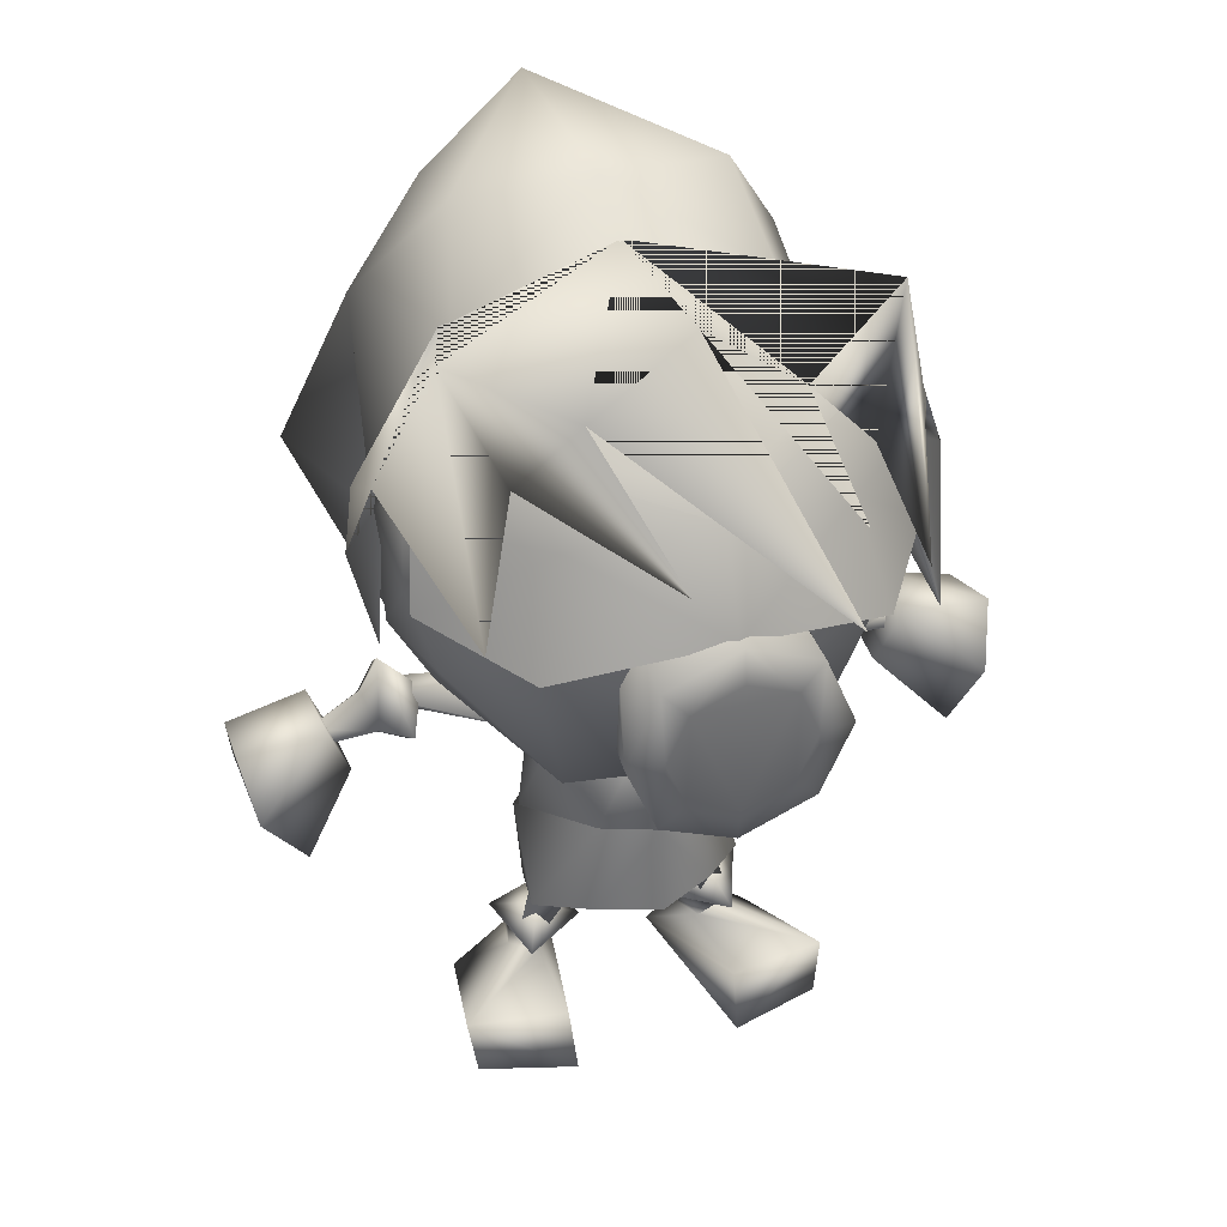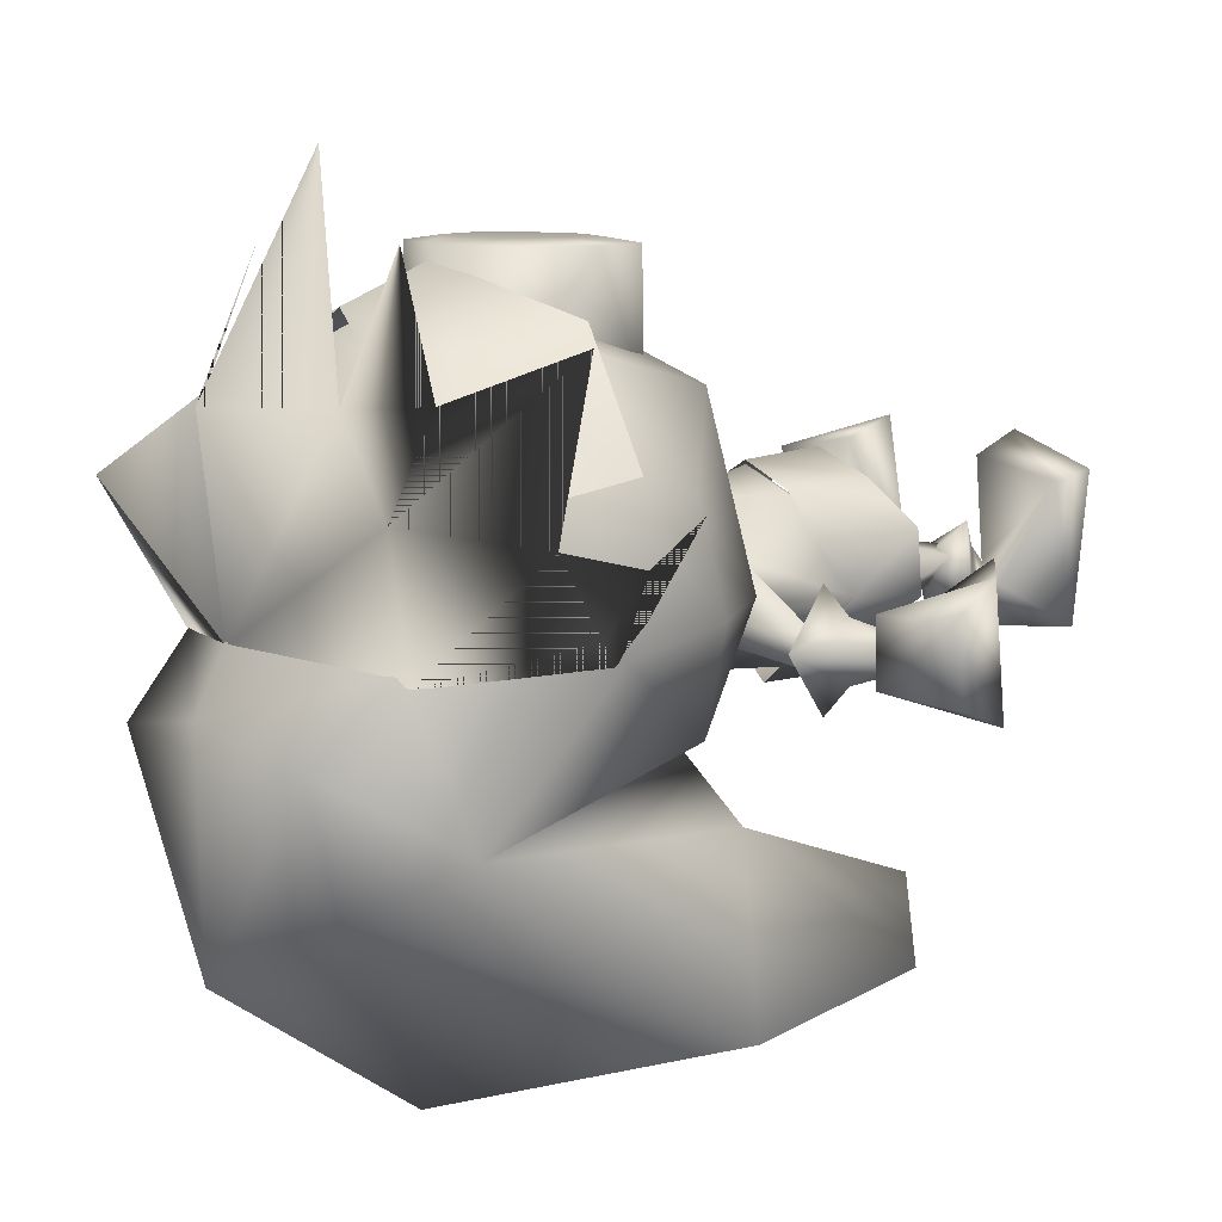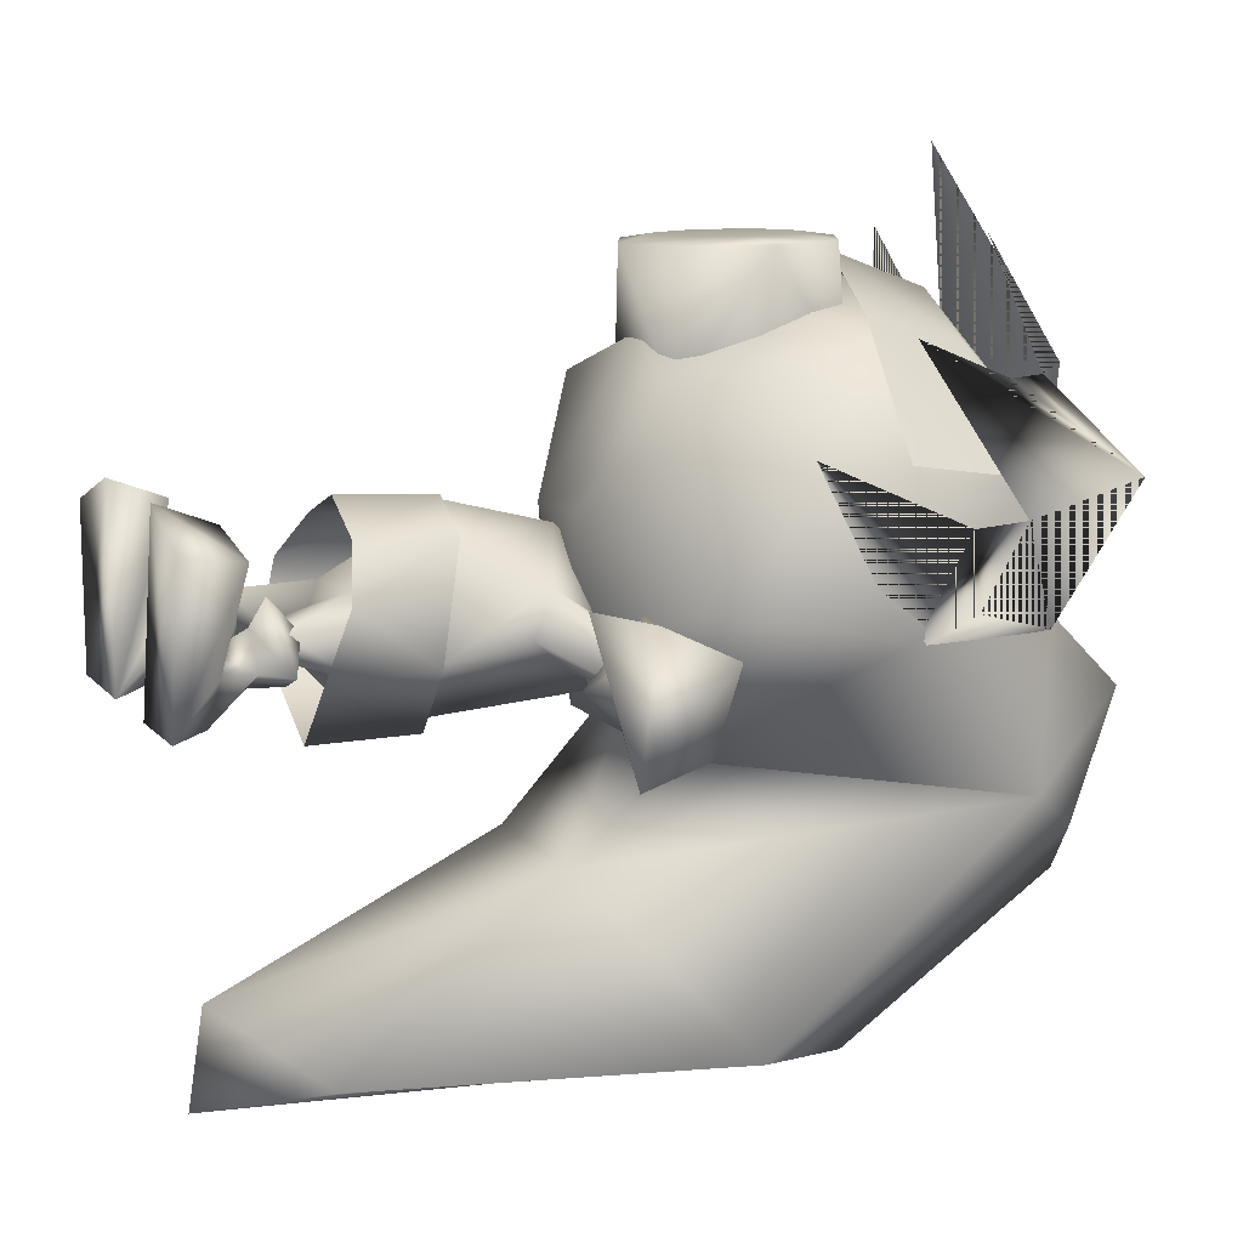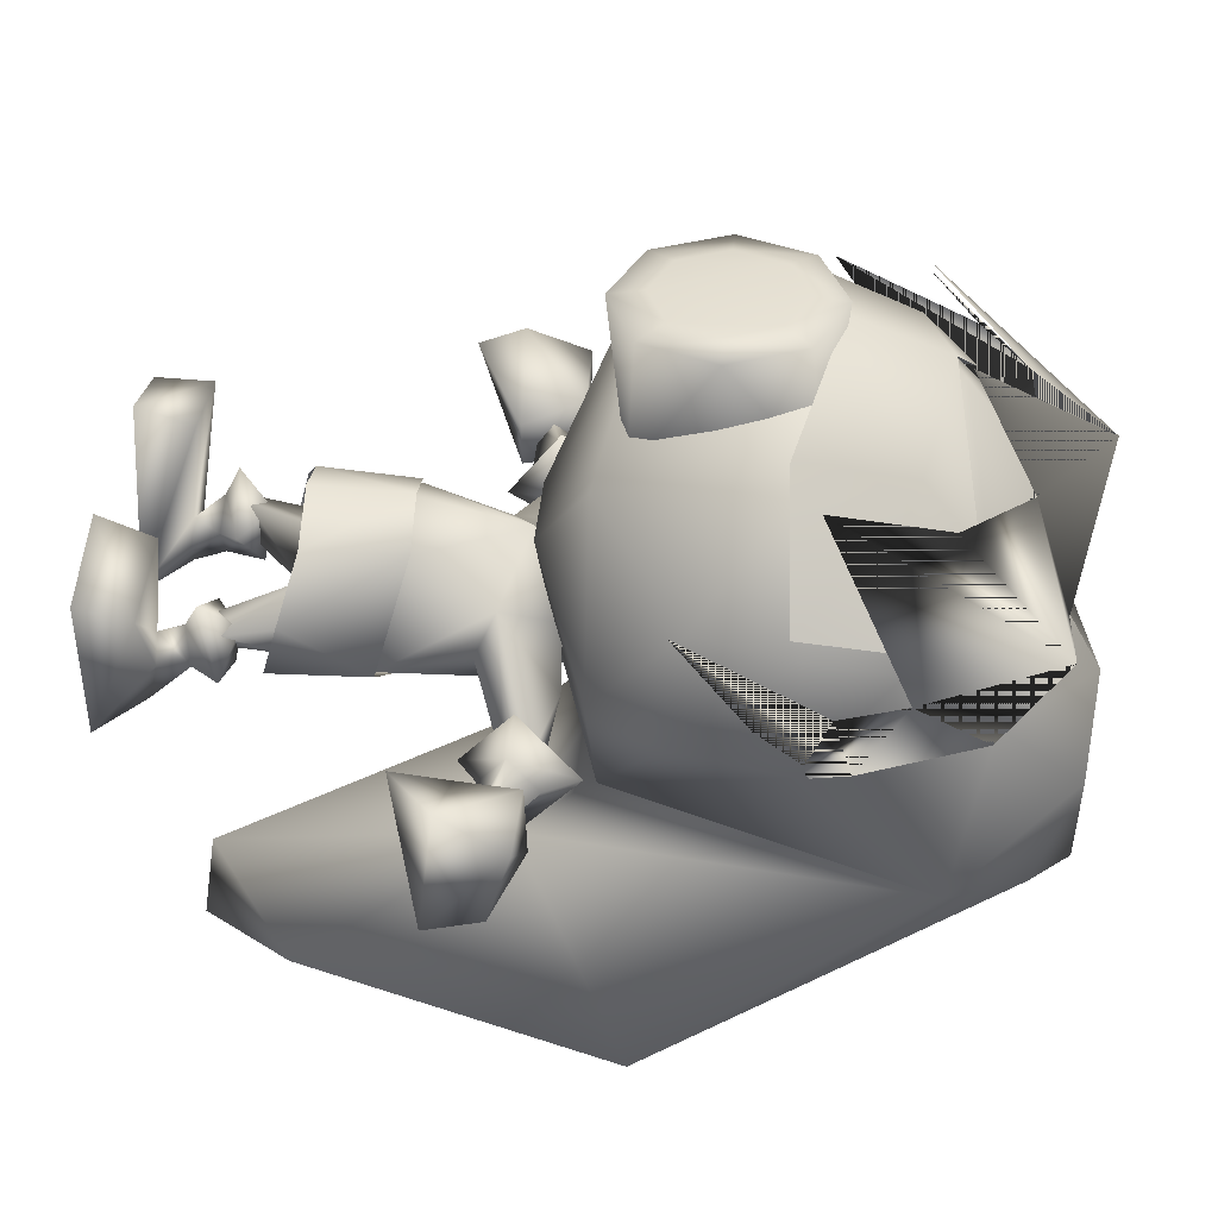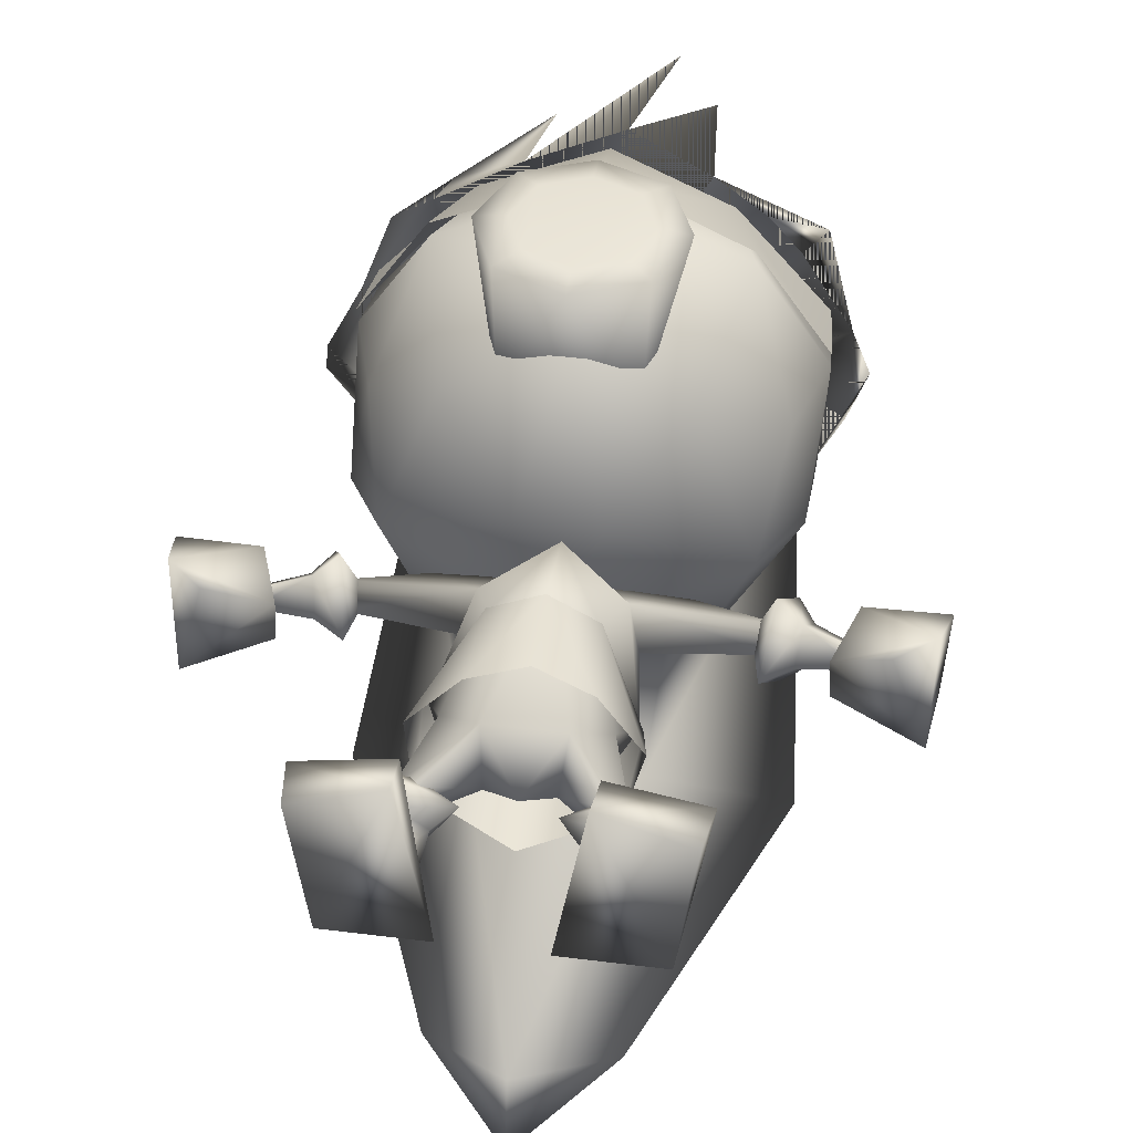
<metadata>
{"format":"obj","ext":"obj","renderer":"f3d","projection":"perspective","resolution":1024,"background":"white","views":[{"elev":36.9,"azim":-18.6,"up":"+Y"},{"elev":9.9,"azim":-130.5,"up":"+Z"},{"elev":10.1,"azim":68.3,"up":"+Z"},{"elev":37.7,"azim":94.8,"up":"+Z"},{"elev":42.9,"azim":8.4,"up":"+Z"}]}
</metadata>
<code>
v 6.075 15.29 -0.5696
v -0.3252 13 -4.943
v 4.282 23.22 -1.853
v -6.206 15.02 0.2263
v -4.472 23.22 -1.853
v 0.3188 23.68 5.805
v 0.3795 17.16 7.437
v 3.469 17.16 5.643
v -2.911 17.03 6.056
v 5.367 20.72 0.266
v 4.604 21.99 2.953
v -0.3234 26.13 -3.794
v -4.473 21.99 2.953
v -5.413 20.72 0.2661
v -2.632 25.43 0.8416
v 2.623 25.43 0.8416
v 0.01872 28.52 1.295
v 3.061 37.11 21.33
v -3.042 37.11 21.33
v -0.001999 29.74 21.22
v 0.01181 38.38 21.35
v 3.053 31.02 21.24
v -3.051 31.02 21.24
v -4.308 34.06 21.28
v 4.319 34.06 21.28
v 0.01492 40.54 21.06
v -4.557 38.65 21.03
v -6.465 34.07 20.96
v 4.581 38.65 21.03
v 6.476 34.07 20.96
v 4.567 29.49 20.89
v -0.004719 27.59 20.86
v -4.57 29.49 20.9
v -2.749 23.91 6.588
v -11.55 27.42 2.266
v -0.01864 24.8 -2.27
v -0.005367 28.77 16.07
v 2.715 23.91 6.586
v 7.421 27.41 13.32
v -9.863 38.4 16.04
v 0.004691 34.57 18.68
v 11.51 27.42 2.257
v 9.866 38.4 16.04
v 12.88 32.88 8.474
v 14.72 38.86 8.563
v -14.71 38.86 8.575
v -8.033 45.22 14.16
v -14.3 44.19 7.775
v -12.88 32.88 8.484
v -7.453 27.41 13.32
v 8.054 45.22 14.16
v 14.31 44.19 7.764
v -9.323 48.53 9.979
v 0.01401 40.92 18.87
v 9.352 48.53 9.972
v 0.02336 46.85 16.63
v -4.288 39.43 13.12
v 4.307 39.44 13.11
v 4.292 29.12 12.75
v -4.304 29.1 12.76
v -14.28 38.84 0.5041
v -7.877 27.77 -6.233
v -14.11 31.91 1.743
v 9.447 49.57 0.575
v -9.406 49.57 0.582
v 0.02755 51.3 11.09
v 7.844 27.77 -6.238
v 14.29 38.84 0.4927
v 14.09 31.91 1.731
v 2.657 11.08 3.031
v -2.424 11.08 3.031
v 0.0361 8.909 -0.6547
v 5.063 12.49 1.859
v 4.069 11.11 -1.338
v 2.149 9.836 -1.045
v -5.063 12.49 1.859
v -4.14 11.11 -1.338
v -2.153 9.836 -1.045
v -18.48 22.7 0.3021
v -18.35 21.99 -0.5655
v -14.78 23.59 1.127
v -14.47 21.92 -0.901
v -15.41 25.53 -0.5588
v -14.29 27.64 -0.5016
v -13.06 23.88 2.77
v -12.45 20.65 -1.165
v -15.1 23.86 -2.589
v -13.68 24.41 -4.438
v -11.67 24.6 -0.946
v -18.62 22.82 -1.286
v -18.75 23.53 -0.4191
v -8.038 25.84 0.1679
v -13.52 24.65 -0.05117
v -13.13 23.31 -1.306
v -13.23 25.11 -1.857
v -16.55 21.03 0.9294
v -18.29 25.07 -2.205
v -18.01 24.88 1.874
v -16.7 21.07 -2.008
v -22.71 20.79 3.979
v -23.45 24.81 2.056
v -20.09 18.1 4.431
v -22.58 19.79 -4.22
v -23.12 23.39 -2.781
v 14.78 23.59 1.127
v 18.35 21.99 -0.5655
v 18.48 22.7 0.3021
v 14.47 21.92 -0.901
v 14.29 27.64 -0.5016
v 15.41 25.53 -0.5588
v 13.06 23.88 2.77
v 12.45 20.65 -1.165
v 13.68 24.41 -4.438
v 15.1 23.86 -2.589
v 11.67 24.6 -0.946
v 18.62 22.82 -1.286
v 18.75 23.53 -0.4191
v 13.52 24.65 -0.05117
v 8.038 25.84 0.1679
v 13.13 23.31 -1.306
v 13.23 25.11 -1.857
v 18.01 24.88 1.874
v 18.29 25.07 -2.205
v 16.55 21.03 0.9294
v 16.7 21.07 -2.008
v 22.71 20.79 3.979
v 23.45 24.81 2.056
v 22.58 19.79 -4.22
v 20.09 18.1 4.431
v 23.12 23.39 -2.781
v 9.931 -0.0672 -2.805
v 6.462 2.566 -2.903
v 6.959 3.216 -0.2374
v 3.231 0.0544 -2.955
v 5.411 3.09 0.9937
v 4.638 2.88 -0.8102
v 5.414 3.72 7.445
v 11.62 3.603 6.406
v 11.11 0.088 6.849
v 5.234 0.2384 8.735
v 5.112 4.886 -1.15
v 8.145 6.885 -0.2759
v 6.967 5.203 -0.1234
v 6.212 4.888 2.197
v 6.618 5.742 3.816
v 2.774 6.091 1.483
v 5.598 7.811 1.653
v 4.704 7.226 -1.335
v 4.199 4.795 0.7834
v 8.056 44.58 15.54
v 14.31 43.53 9.134
v 9.354 47.88 11.36
v 0.02251 46.22 18
v 14.72 38.21 9.933
v 9.868 37.75 17.41
v 0.01535 40.26 20.25
v -8.033 44.58 15.55
v -9.864 37.75 17.41
v -14.71 38.21 9.944
v -14.3 43.53 9.145
v -9.324 47.88 11.37
v 12.84 47.22 -8.858
v 6.454 31.33 -3.717
v 0.02585 55.29 -16.67
v -8.091 54.62 -4.056
v 0.02833 55.67 -2.542
v 5.561 22.66 -12.34
v 14.87 30.05 -21.39
v 8.142 54.62 -4.063
v 7.593 52.17 -12.02
v -12.82 47.22 -8.848
v -5.558 22.66 -12.34
v -6.966 31.33 -3.712
v -14.84 30.05 -21.38
v -7.553 52.17 -12.01
v -6.294 9.088 -23.05
v -0.005681 3.565 -19.32
v 6.296 9.088 -23.05
v -0.001141 2.666 -25.34
v 0.0251 41.52 -26.34
v 0.02662 52.88 2.69
v 0.3962 17.18 7.694
v -3.293 10.91 6.578
v 0.5449 11.07 8.006
v -3.044 17.04 6.243
v -6.543 9.818 3.779
v -6.502 15.01 0.1154
v -5.845 8.701 -0.4707
v -0.4324 16.31 -5.545
v 5.895 8.952 -1.232
v -0.2988 9.56 -5.679
v 6.354 15.29 -0.7166
v 7.08 10.11 2.897
v 3.624 17.19 5.81
v 4.172 11.07 6.094
v 5.023 6.518 2.329
v 5.686 5.56 0.5496
v 6.647 6.758 1.797
v -6.959 3.216 -0.2374
v -6.462 2.566 -2.903
v -9.931 -0.0672 -2.805
v -3.231 0.0544 -2.955
v -4.638 2.88 -0.8102
v -5.411 3.09 0.9937
v -5.414 3.72 7.445
v -11.62 3.603 6.406
v -11.11 0.088 6.849
v -5.234 0.2384 8.735
v -6.967 5.203 -0.1234
v -8.145 6.885 -0.2759
v -5.112 4.886 -1.15
v -6.212 4.888 2.197
v -6.618 5.742 3.816
v -4.704 7.226 -1.335
v -5.598 7.811 1.653
v -2.774 6.091 1.483
v -4.199 4.795 0.7834
v -5.686 5.56 0.5496
v -5.023 6.518 2.329
v -6.647 6.758 1.797
v -5.853 51.34 7.654
v 5.906 51.34 7.65
v 13.53 52.84 8.5
v 9.895 46.52 13.71
v 12.46 39.55 16.29
v 6.067 50.6 13.47
v 15.74 44.59 6.843
v 9.925 49.31 -0.2282
v 0.02647 53.61 1.102
v -6.012 50.6 13.48
v 0.03377 55.1 13.43
v 4.368 44.29 26.31
v 15.76 41.74 2.069
v 13.5 38.85 -0.3065
v 17.07 40.64 6.798
v 15.98 32.1 10.62
v -13.5 38.85 -0.2962
v -17.06 39.87 5.634
v -15.74 41.74 2.082
v -15.98 35.09 7.8
v -15.71 44.59 6.854
v -9.885 49.31 -0.2201
v -12.42 52.48 8.506
v -12.43 39.55 16.3
v -10.11 47.73 13.74
v -3.062 44.58 21.31
v 6.415 46.77 21.42
g Regroup24
f 1 2 3
f 2 4 5
f 6 7 8
f 6 9 7
f 3 10 1
f 11 1 10
f 12 3 2
f 12 2 5
f 6 13 9
f 5 4 14
f 13 14 4
f 9 13 4
f 8 11 6
f 1 11 8
f 6 15 13
f 16 6 11
f 16 3 12
f 5 15 12
f 17 16 12
f 6 16 17
f 17 12 15
f 6 17 15
f 18 19 20
f 21 19 18
f 18 20 22
f 20 19 23
f 23 19 24
f 18 22 25
f 26 19 21
f 26 27 19
f 24 27 28
f 19 27 24
f 18 26 21
f 29 26 18
f 29 25 30
f 29 18 25
f 25 31 30
f 22 31 25
f 32 22 20
f 32 31 22
f 23 32 20
f 33 32 23
f 33 24 28
f 33 23 24
f 34 35 36
f 37 38 39
f 40 37 41
f 38 42 39
f 43 44 45
f 43 37 39
f 46 47 48
f 40 49 50
f 51 45 52
f 45 51 43
f 48 47 53
f 47 46 40
f 40 54 47
f 51 52 55
f 51 56 54
f 51 54 43
f 53 47 56
f 47 54 56
f 57 26 58
f 59 32 60
f 26 57 27
f 28 60 33
f 28 27 57
f 59 30 31
f 58 26 29
f 28 57 60
f 60 32 33
f 32 59 31
f 30 58 29
f 30 59 58
f 40 41 54
f 48 61 46
f 61 62 63
f 64 55 52
f 49 46 63
f 50 49 35
f 63 46 61
f 49 40 46
f 62 35 63
f 34 37 50
f 36 35 62
f 61 48 65
f 49 63 35
f 37 40 50
f 53 56 66
f 36 62 67
f 35 34 50
f 52 68 64
f 56 55 66
f 37 43 41
f 69 44 42
f 42 67 69
f 42 36 67
f 44 43 39
f 45 69 68
f 44 39 42
f 45 44 69
f 67 68 69
f 38 37 34
f 53 65 48
f 42 38 36
f 51 55 56
f 43 54 41
f 36 38 34
f 68 52 45
f 70 8 7
f 70 71 72
f 71 7 9
f 70 7 71
f 70 73 8
f 2 1 74
f 75 70 72
f 73 1 8
f 75 2 74
f 2 75 72
f 4 76 9
f 1 73 74
f 76 71 9
f 4 2 77
f 71 78 72
f 78 2 72
f 76 4 77
f 2 78 77
f 79 80 81
f 81 80 82
f 83 81 84
f 84 81 85
f 85 81 86
f 81 82 86
f 86 87 88
f 88 89 86
f 80 90 87
f 82 87 86
f 85 89 84
f 82 80 87
f 88 84 89
f 85 86 89
f 88 87 84
f 87 83 84
f 90 91 87
f 87 91 83
f 83 91 81
f 91 79 81
f 13 92 93
f 5 14 94
f 94 13 93
f 92 5 95
f 92 15 5
f 95 5 94
f 13 94 14
f 92 13 15
f 95 94 93
f 92 95 93
f 96 97 98
f 99 97 96
f 96 98 100
f 100 98 101
f 96 102 103
f 100 102 96
f 103 99 96
f 103 97 99
f 104 103 101
f 103 100 101
f 103 104 97
f 104 101 97
f 103 102 100
f 97 101 98
f 105 106 107
f 108 106 105
f 109 105 110
f 111 105 109
f 112 105 111
f 112 108 105
f 113 114 112
f 112 115 113
f 114 116 106
f 112 114 108
f 109 115 111
f 114 106 108
f 115 109 113
f 115 112 111
f 109 114 113
f 109 110 114
f 114 117 116
f 110 117 114
f 105 117 110
f 105 107 117
f 118 119 11
f 120 10 3
f 118 11 120
f 121 3 119
f 3 16 119
f 120 3 121
f 10 120 11
f 16 11 119
f 118 120 121
f 118 121 119
f 122 123 124
f 124 123 125
f 126 122 124
f 127 122 126
f 128 129 124
f 124 129 126
f 124 125 128
f 125 123 128
f 127 128 130
f 127 126 128
f 123 130 128
f 123 127 130
f 126 129 128
f 122 127 123
f 131 132 133
f 132 131 134
f 134 135 136
f 134 137 135
f 138 131 133
f 132 134 136
f 138 133 135
f 135 137 138
f 131 138 139
f 140 138 137
f 131 140 134
f 138 140 139
f 137 134 140
f 139 140 131
f 141 142 143
f 132 143 133
f 135 143 144
f 144 142 145
f 146 147 148
f 142 144 143
f 147 146 145
f 142 147 145
f 142 141 148
f 147 142 148
f 143 135 133
f 143 132 141
f 132 149 141
f 149 132 136
f 141 146 148
f 146 141 149
f 144 146 149
f 146 144 145
f 135 149 136
f 149 135 144
f 150 151 152
f 150 152 153
f 154 150 155
f 150 154 151
f 150 153 156
f 150 156 155
f 156 157 158
f 153 157 156
f 159 157 160
f 157 159 158
f 161 157 153
f 160 157 161
f 162 67 163
f 164 165 166
f 167 168 162
f 162 163 167
f 169 164 166
f 162 168 170
f 171 172 173
f 172 171 174
f 170 164 169
f 171 173 62
f 174 171 175
f 170 169 162
f 165 175 171
f 164 175 165
f 163 67 173
f 173 67 62
f 176 177 172
f 177 178 167
f 178 177 179
f 177 176 179
f 180 178 179
f 180 176 174
f 172 177 167
f 176 172 174
f 176 180 179
f 164 170 180
f 178 180 168
f 180 170 168
f 175 180 174
f 167 178 168
f 167 173 172
f 175 164 180
f 163 173 167
f 165 171 65
f 68 67 162
f 169 166 64
f 165 65 166
f 61 171 62
f 169 64 162
f 64 166 181
f 162 64 68
f 171 61 65
f 166 65 181
f 182 183 184
f 182 185 183
f 185 186 183
f 185 187 186
f 187 188 186
f 187 189 188
f 189 190 191
f 188 189 191
f 189 192 190
f 190 192 193
f 193 194 195
f 192 194 193
f 195 182 184
f 194 182 195
f 196 75 197
f 73 198 74
f 196 198 70
f 197 74 198
f 196 70 75
f 198 73 70
f 75 74 197
f 196 197 198
f 199 200 201
f 202 201 200
f 203 204 202
f 204 205 202
f 199 201 206
f 203 202 200
f 204 199 206
f 206 205 204
f 207 206 201
f 205 206 208
f 202 208 201
f 207 208 206
f 208 202 205
f 201 208 207
f 209 210 211
f 199 209 200
f 212 209 204
f 213 210 212
f 214 215 216
f 209 212 210
f 213 216 215
f 213 215 210
f 214 211 210
f 214 210 215
f 199 204 209
f 211 200 209
f 211 217 200
f 203 200 217
f 214 216 211
f 217 211 216
f 217 216 212
f 213 212 216
f 203 217 204
f 212 204 217
f 218 78 219
f 77 220 76
f 71 220 219
f 220 77 218
f 78 71 219
f 71 76 220
f 218 77 78
f 220 218 219
f 66 221 53
f 65 221 181
f 66 222 181
f 64 222 55
f 222 66 55
f 221 65 53
f 221 66 181
f 222 64 181
f 223 224 225
f 223 226 224
f 223 227 228
f 223 225 227
f 229 230 231
f 230 232 231
f 228 229 223
f 223 229 226
f 228 233 234
f 228 227 233
f 235 234 233
f 235 236 234
f 237 238 239
f 235 233 227
f 240 238 237
f 239 238 241
f 239 242 237
f 241 242 239
f 229 243 230
f 229 242 243
f 244 243 241
f 241 243 242
f 230 243 245
f 245 243 244
f 226 229 231
f 245 246 230
f 247 226 231
f 53 221 66
f 181 221 65
f 181 222 66
f 55 222 64
f 55 66 222
f 53 65 221
f 181 66 221
f 181 64 222
f 225 224 223
f 224 226 223
f 228 227 223
f 227 225 223
f 231 230 229
f 231 232 230
f 223 229 228
f 226 229 223
f 234 233 228
f 233 227 228
f 233 234 235
f 234 236 235
f 239 238 237
f 227 233 235
f 237 238 240
f 241 238 239
f 237 242 239
f 239 242 241
f 230 243 229
f 243 242 229
f 241 243 244
f 242 243 241
f 245 243 230
f 244 243 245
f 231 229 226
f 230 246 245
f 231 226 247

</code>
